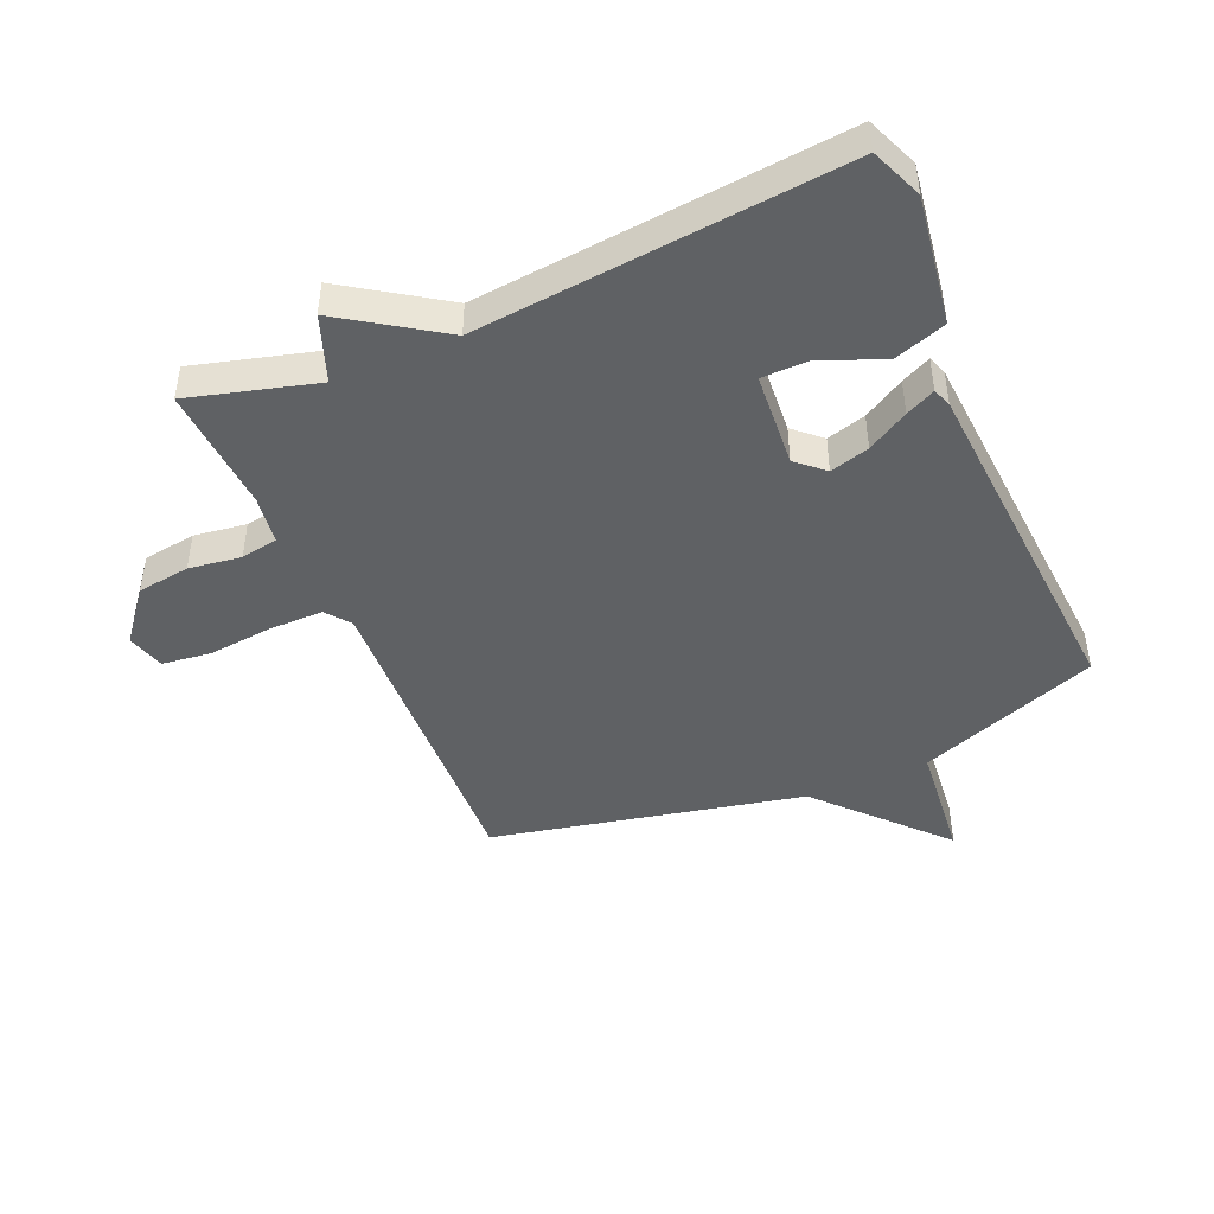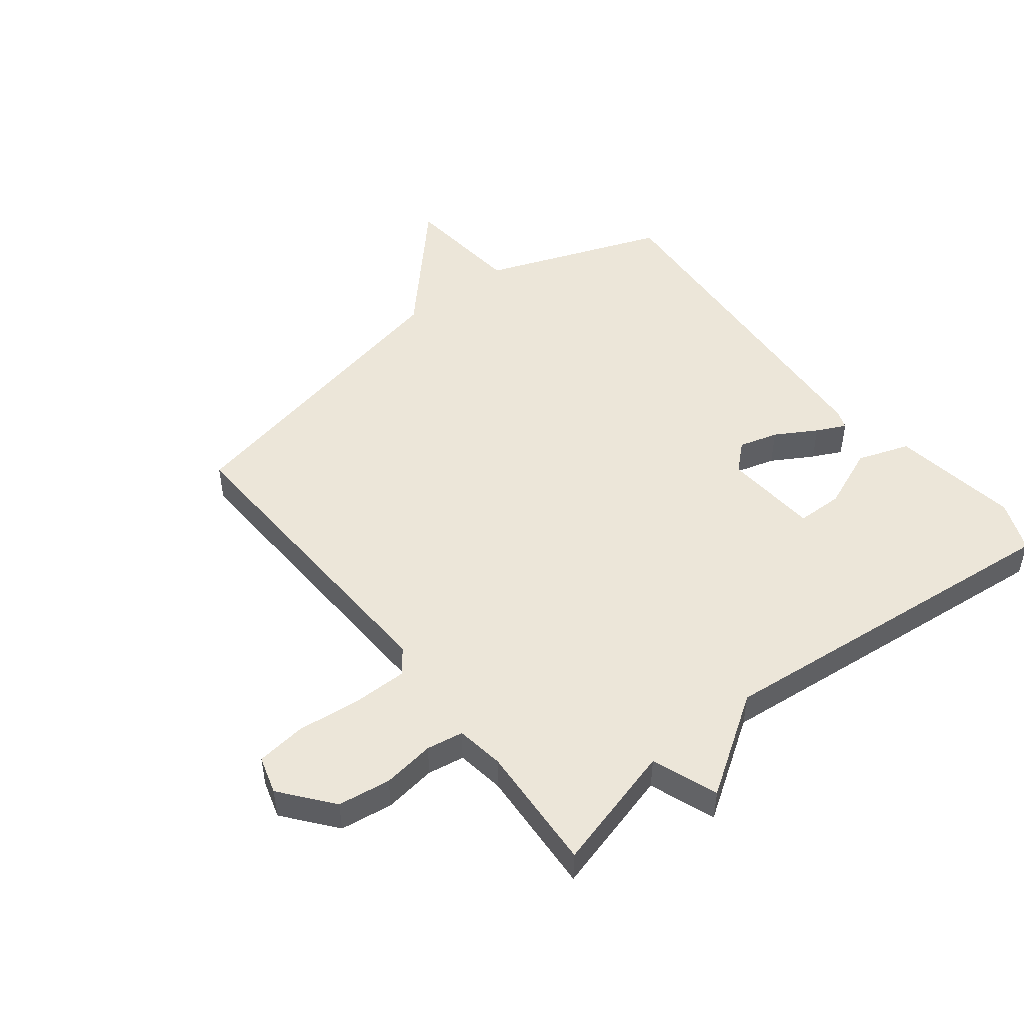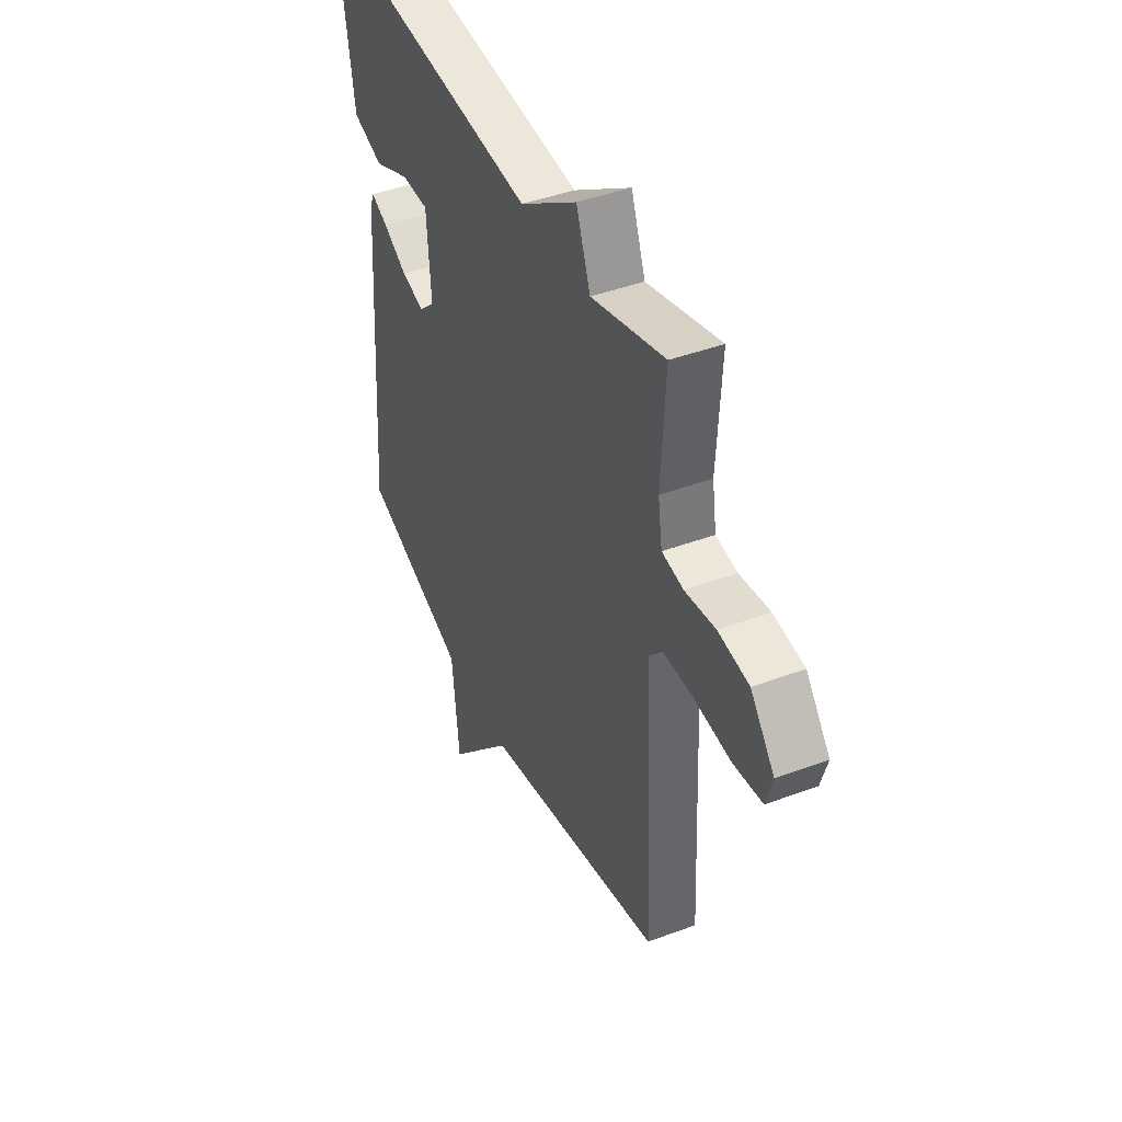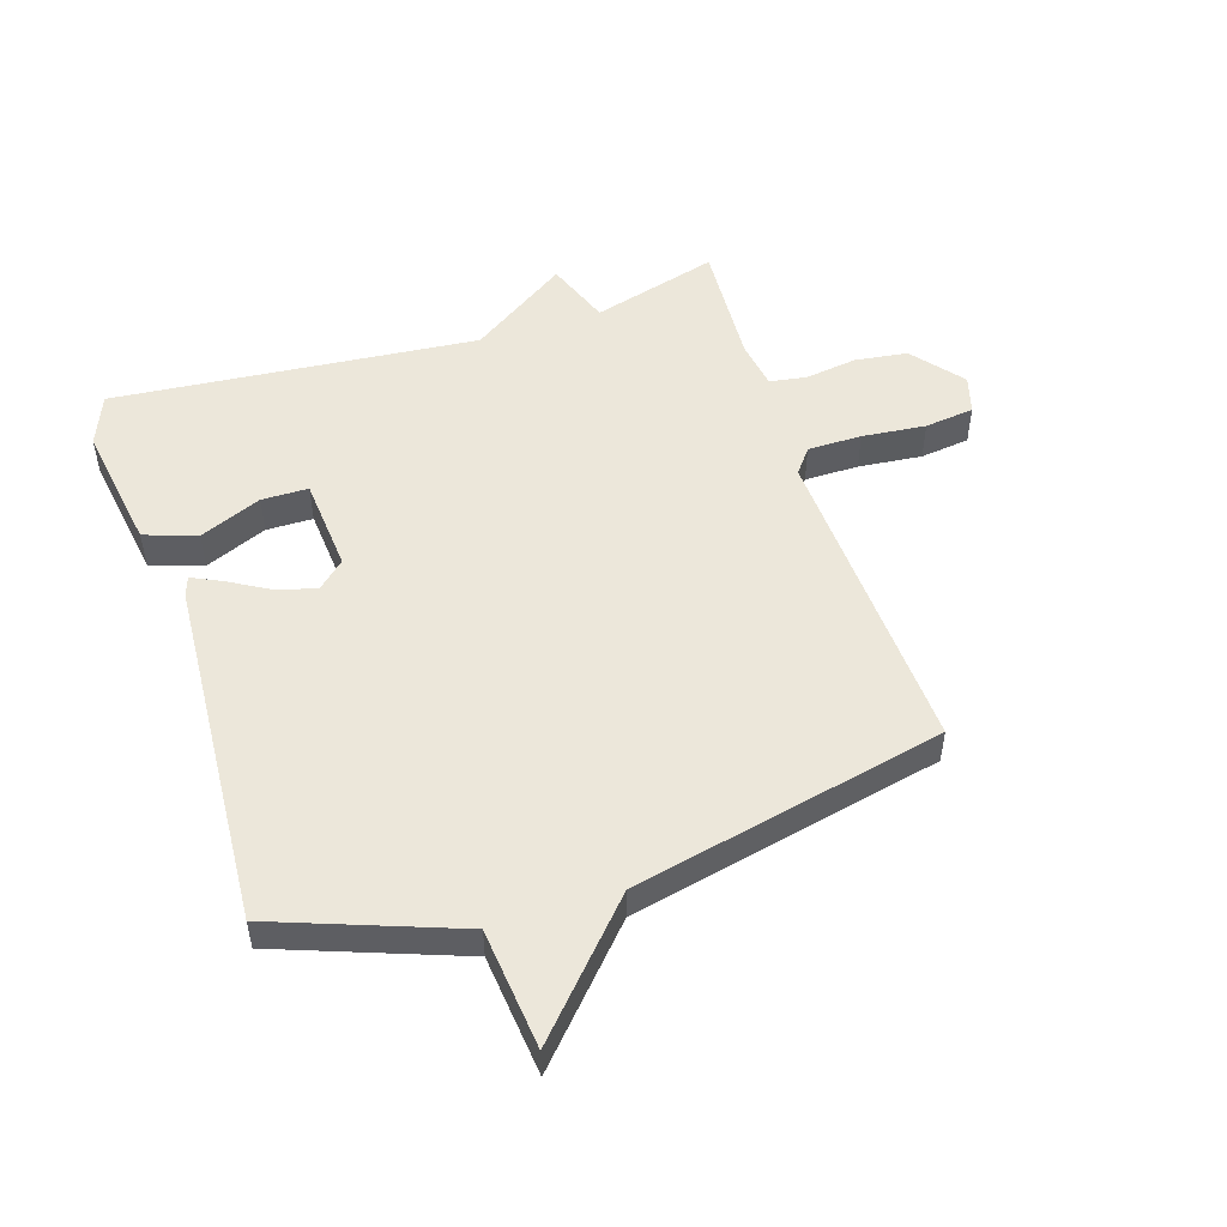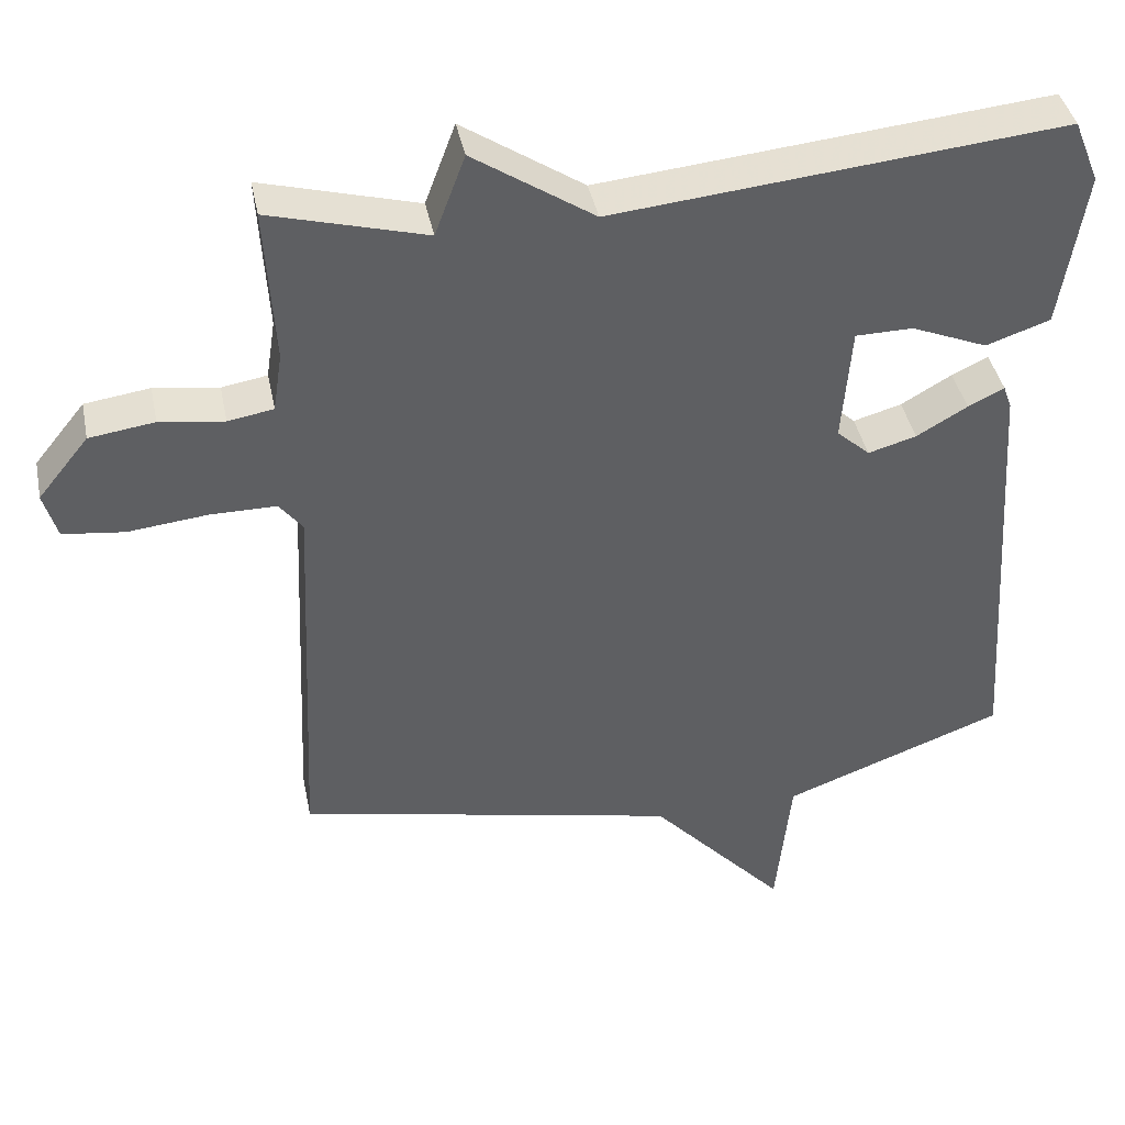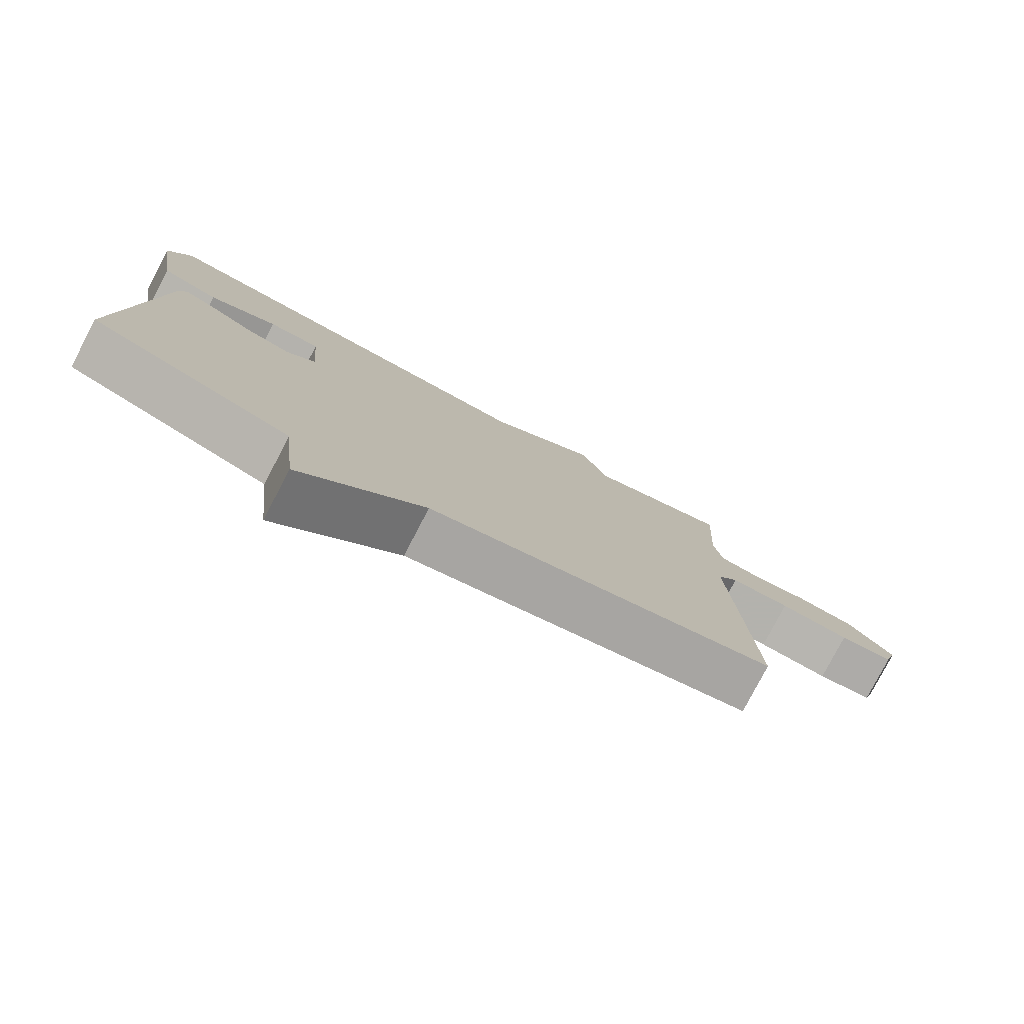
<metadata>
{"format":"obj","ext":"obj","renderer":"f3d","projection":"perspective","resolution":1024,"background":"white","views":[{"elev":-45.5,"azim":23.4,"up":"+Y"},{"elev":49.2,"azim":-37.9,"up":"+Y"},{"elev":43.0,"azim":-113.9,"up":"+Z"},{"elev":51.3,"azim":162.0,"up":"+Y"},{"elev":40.9,"azim":-11.4,"up":"+Z"},{"elev":-79.4,"azim":152.3,"up":"+Z"}]}
</metadata>
<code>
v -0.5 0.07 -0.5
v -0.476 0.07 0.021
v -0.507 0.07 0.061
v -0.595 0.07 0.061
v -0.699 0.07 0.05
v -0.78 0.07 0.06
v -0.798 0.07 0.122
v -0.731 0.07 0.205
v -0.645 0.07 0.217
v -0.56 0.07 0.205
v -0.5 0.07 0.215
v -0.488 0.07 0.293
v -0.5 0.07 0.5
v -0.294 0.07 0.443
v -0.254 0.07 0.55
v -0.094 0.07 0.443
v 0.5 0.07 0.5
v 0.534 0.07 0.416
v 0.502 0.07 0.207
v 0.417 0.07 0.178
v 0.316 0.07 0.22
v 0.24 0.07 0.219
v 0.228 0.07 0.064
v 0.272 0.07 0.024
v 0.336 0.07 0.042
v 0.403 0.07 0.081
v 0.451 0.07 0.104
v 0.462 0.07 0.073
v 0.5 0.07 -0.5
v 0.206 0.07 -0.609
v 0.186 0.07 -0.805
v 0.006 0.07 -0.609
v -0.5 0 -0.5
v -0.476 0 0.021
v -0.507 0 0.061
v -0.595 0 0.061
v -0.699 0 0.05
v -0.78 0 0.06
v -0.798 0 0.122
v -0.731 0 0.205
v -0.645 0 0.217
v -0.56 0 0.205
v -0.5 0 0.215
v -0.488 0 0.293
v -0.5 0 0.5
v -0.294 0 0.443
v -0.254 0 0.55
v -0.094 0 0.443
v 0.5 0 0.5
v 0.534 0 0.416
v 0.502 0 0.207
v 0.417 0 0.178
v 0.316 0 0.22
v 0.24 0 0.219
v 0.228 0 0.064
v 0.272 0 0.024
v 0.336 0 0.042
v 0.403 0 0.081
v 0.451 0 0.104
v 0.462 0 0.073
v 0.5 0 -0.5
v 0.206 0 -0.609
v 0.186 0 -0.805
v 0.006 0 -0.609
f 30 31 32
f 30 32 1
f 29 30 1
f 28 29 1
f 27 28 1
f 26 27 1
f 25 26 1
f 24 25 1
f 23 24 1 2
f 22 23 2 3
f 19 20 21
f 18 19 21
f 17 18 21
f 16 17 21
f 16 21 22
f 14 15 16 22
f 12 13 14 22
f 11 12 22 3
f 8 9 10
f 7 8 10
f 6 7 10
f 5 6 10
f 4 5 10
f 3 4 10 11
f 64 63 62
f 33 64 62
f 33 62 61
f 33 61 60
f 33 60 59
f 33 59 58
f 33 58 57
f 33 57 56
f 34 33 56 55
f 35 34 55 54
f 53 52 51
f 53 51 50
f 53 50 49
f 53 49 48
f 54 53 48
f 54 48 47 46
f 54 46 45 44
f 35 54 44 43
f 42 41 40
f 42 40 39
f 42 39 38
f 42 38 37
f 42 37 36
f 43 42 36 35
f 1 33 34 2
f 2 34 35 3
f 3 35 36 4
f 4 36 37 5
f 5 37 38 6
f 6 38 39 7
f 7 39 40 8
f 8 40 41 9
f 9 41 42 10
f 10 42 43 11
f 11 43 44 12
f 12 44 45 13
f 13 45 46 14
f 14 46 47 15
f 15 47 48 16
f 16 48 49 17
f 17 49 50 18
f 18 50 51 19
f 19 51 52 20
f 20 52 53 21
f 21 53 54 22
f 22 54 55 23
f 23 55 56 24
f 24 56 57 25
f 25 57 58 26
f 26 58 59 27
f 27 59 60 28
f 28 60 61 29
f 29 61 62 30
f 30 62 63 31
f 31 63 64 32
f 32 64 33 1

</code>
